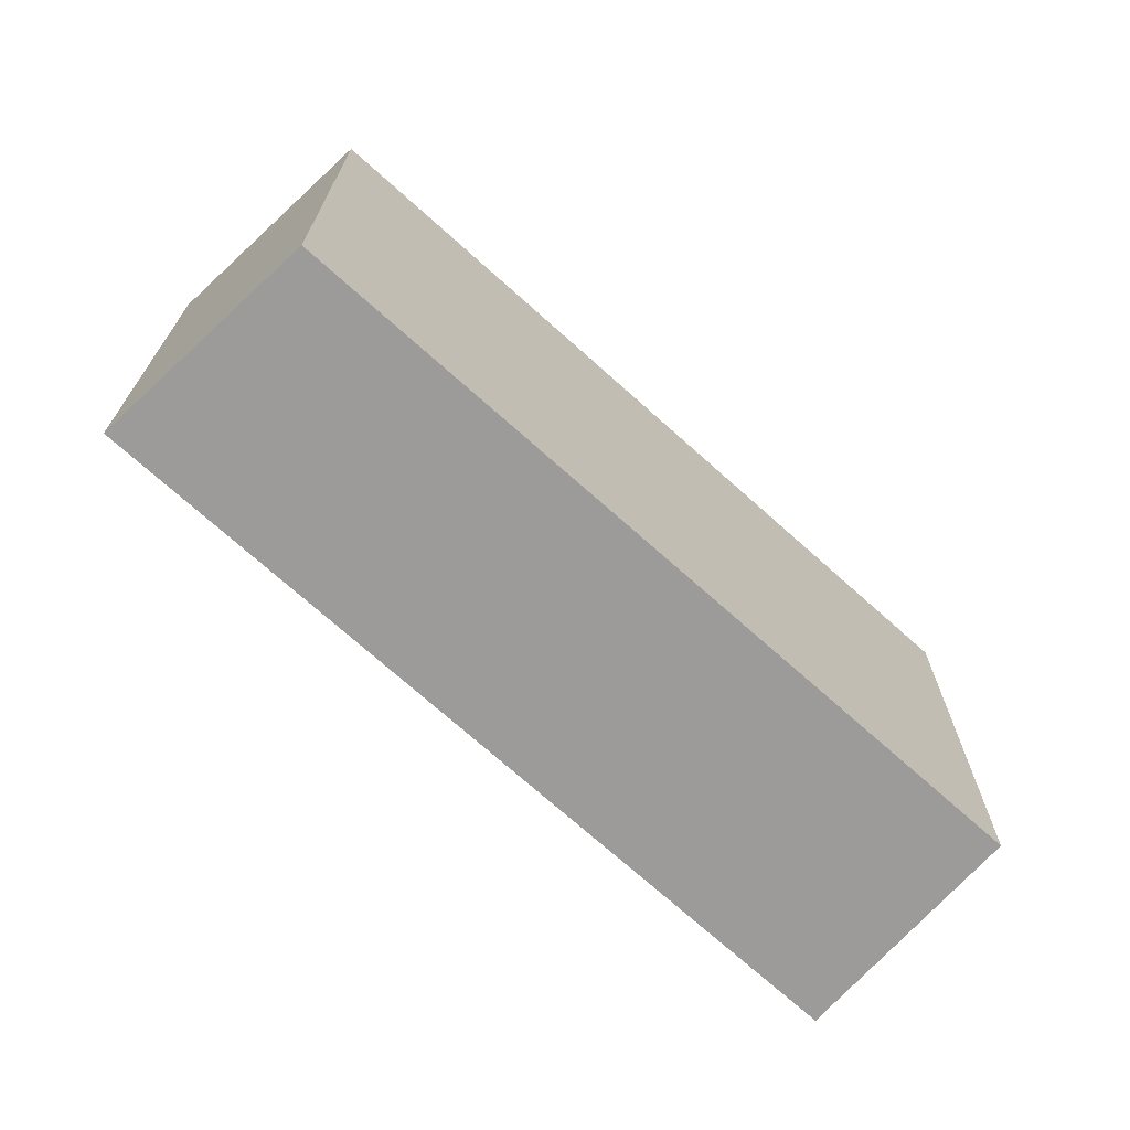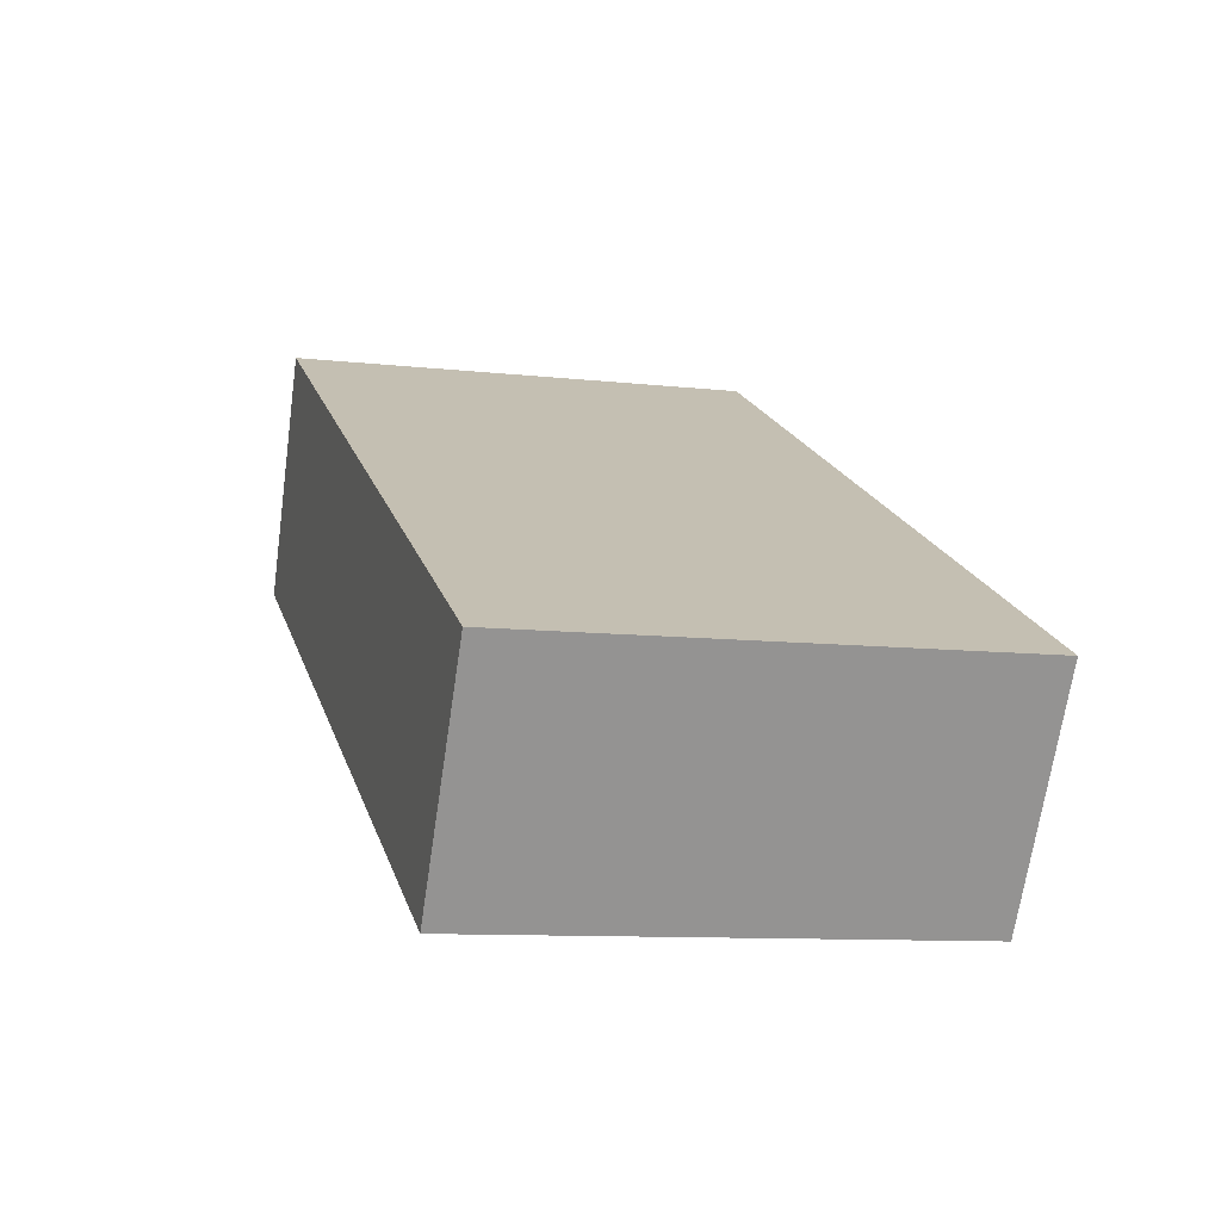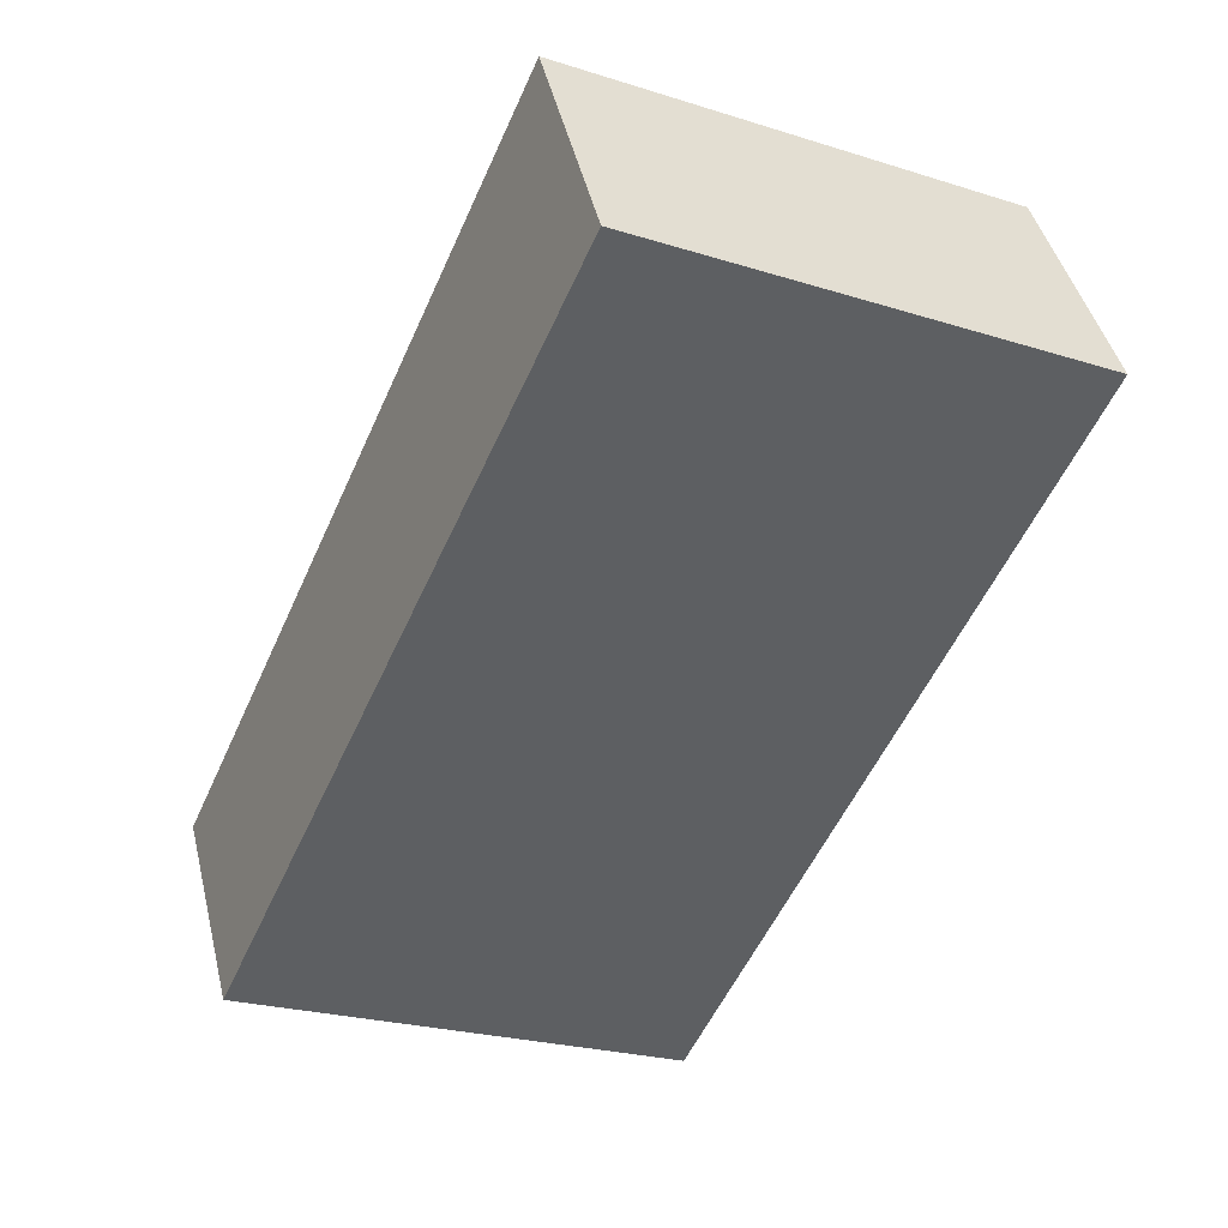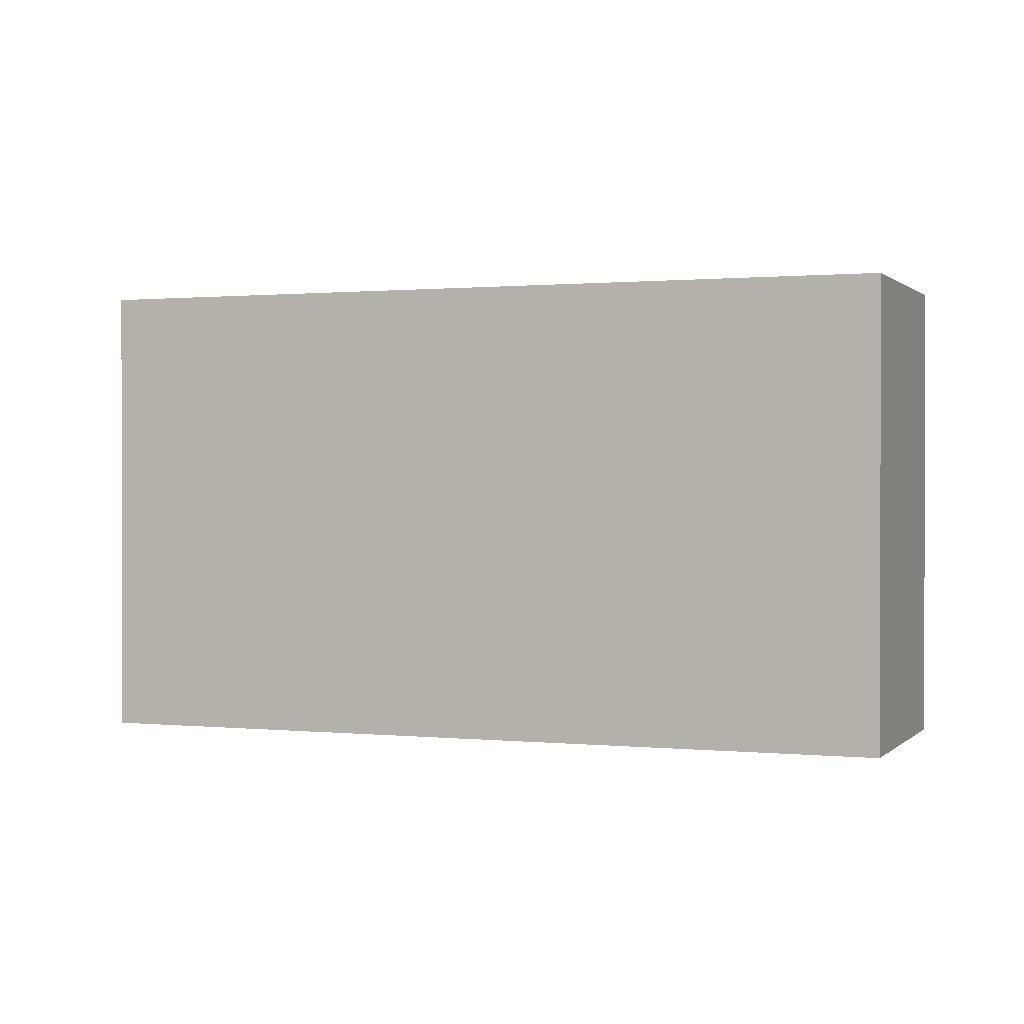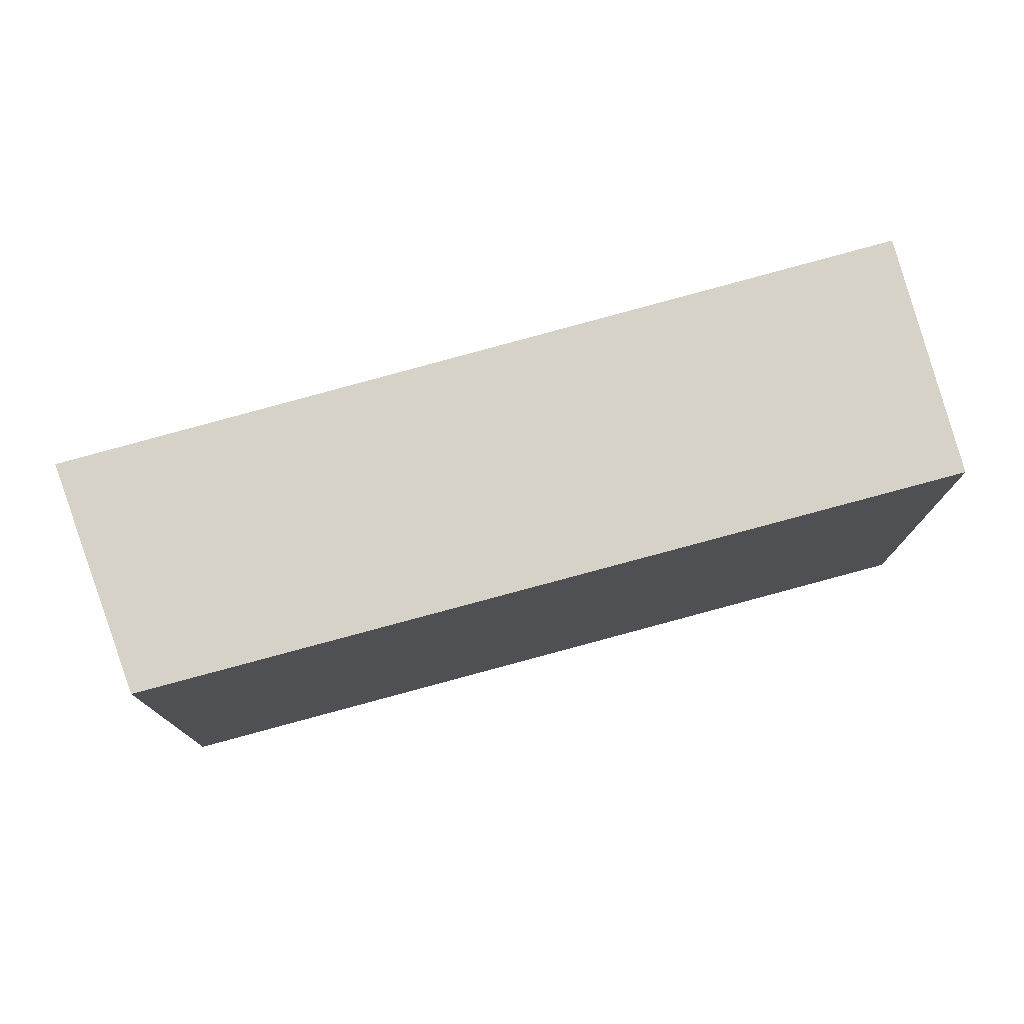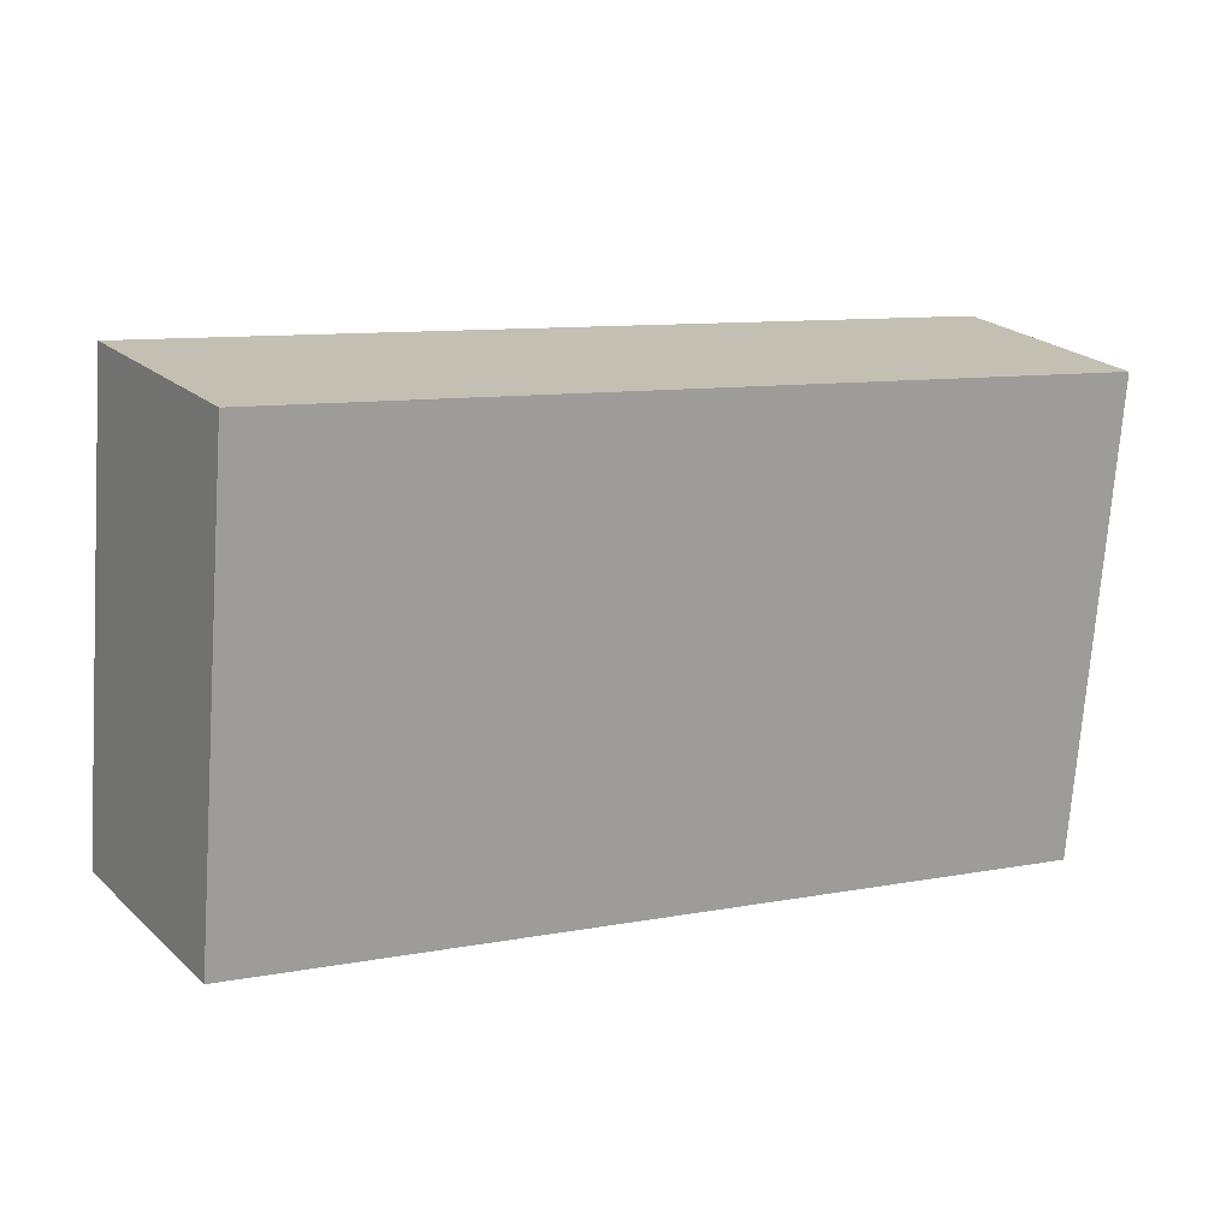
<metadata>
{"format":"obj","ext":"obj","renderer":"f3d","projection":"perspective","resolution":1024,"background":"white","views":[{"elev":-69.8,"azim":164.9,"up":"+Y"},{"elev":-9.9,"azim":73.8,"up":"+Z"},{"elev":-24.6,"azim":-117.0,"up":"+Z"},{"elev":0.8,"azim":-132.6,"up":"+Y"},{"elev":77.3,"azim":-168.2,"up":"+Y"},{"elev":-72.6,"azim":175.9,"up":"+Z"}]}
</metadata>
<code>
v  7.09 3.993 -2.132
v  0.94 3.993 1.9
v  7.489 3.993 -1.495
v  0.329 3.993 0.665
v  6.82 3.993 -2.562
v  6.391 3.993 -3.246
v  0 3.993 2.445e-16
v  0.94 -1.163e-16 1.9
v  7.489 9.154e-17 -1.495
v  7.09 1.305e-16 -2.132
v  6.82 1.569e-16 -2.562
v  6.391 1.988e-16 -3.246
v  0 0 0
v  0.329 -4.072e-17 0.665
g defaultobject
f 1 2 3
f 2 1 4
f 4 1 5
f 4 5 6
f 4 6 7
f 8 3 2
f 3 8 9
f 9 1 3
f 1 9 5
f 5 9 6
f 6 9 10
f 6 10 11
f 6 11 12
f 12 7 6
f 7 12 13
f 4 8 2
f 8 4 7
f 8 7 14
f 14 7 13
f 14 9 8
f 9 14 10
f 10 14 11
f 11 14 13
f 11 13 12

</code>
